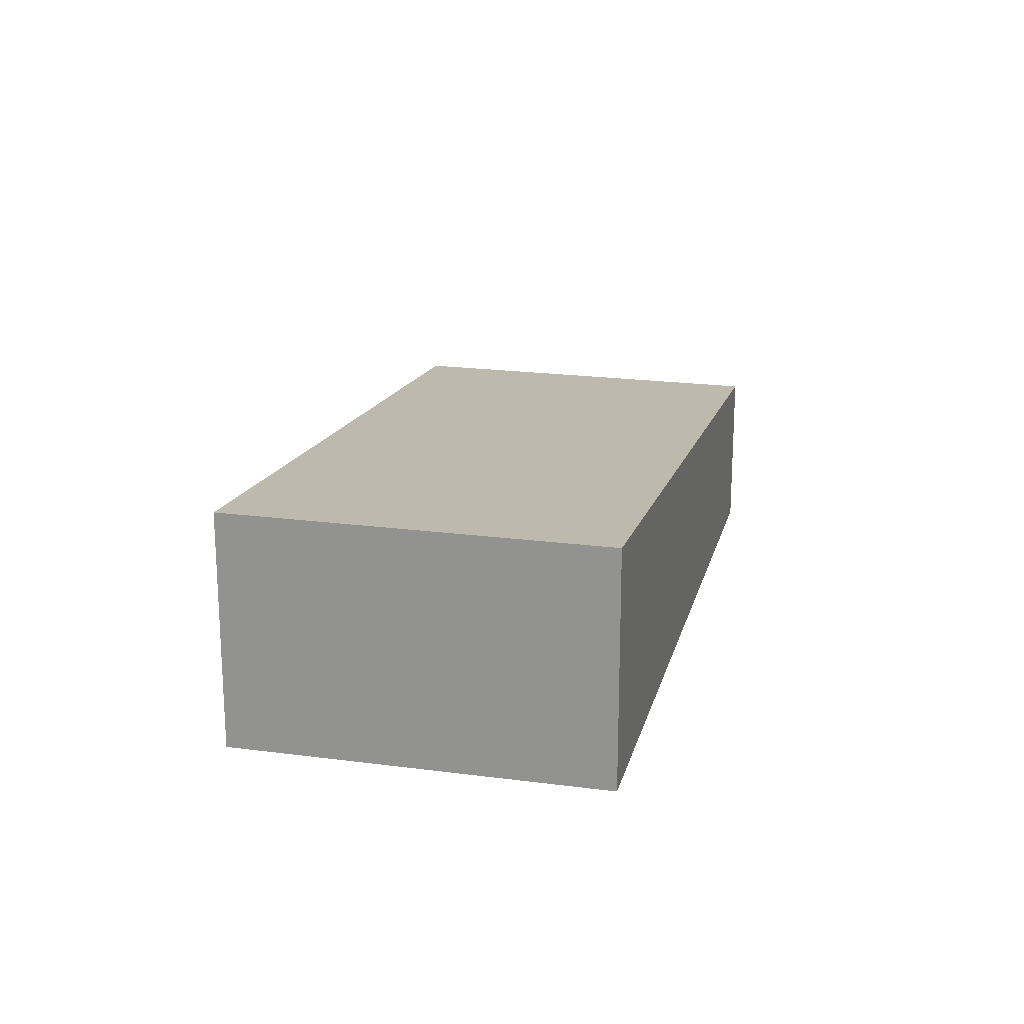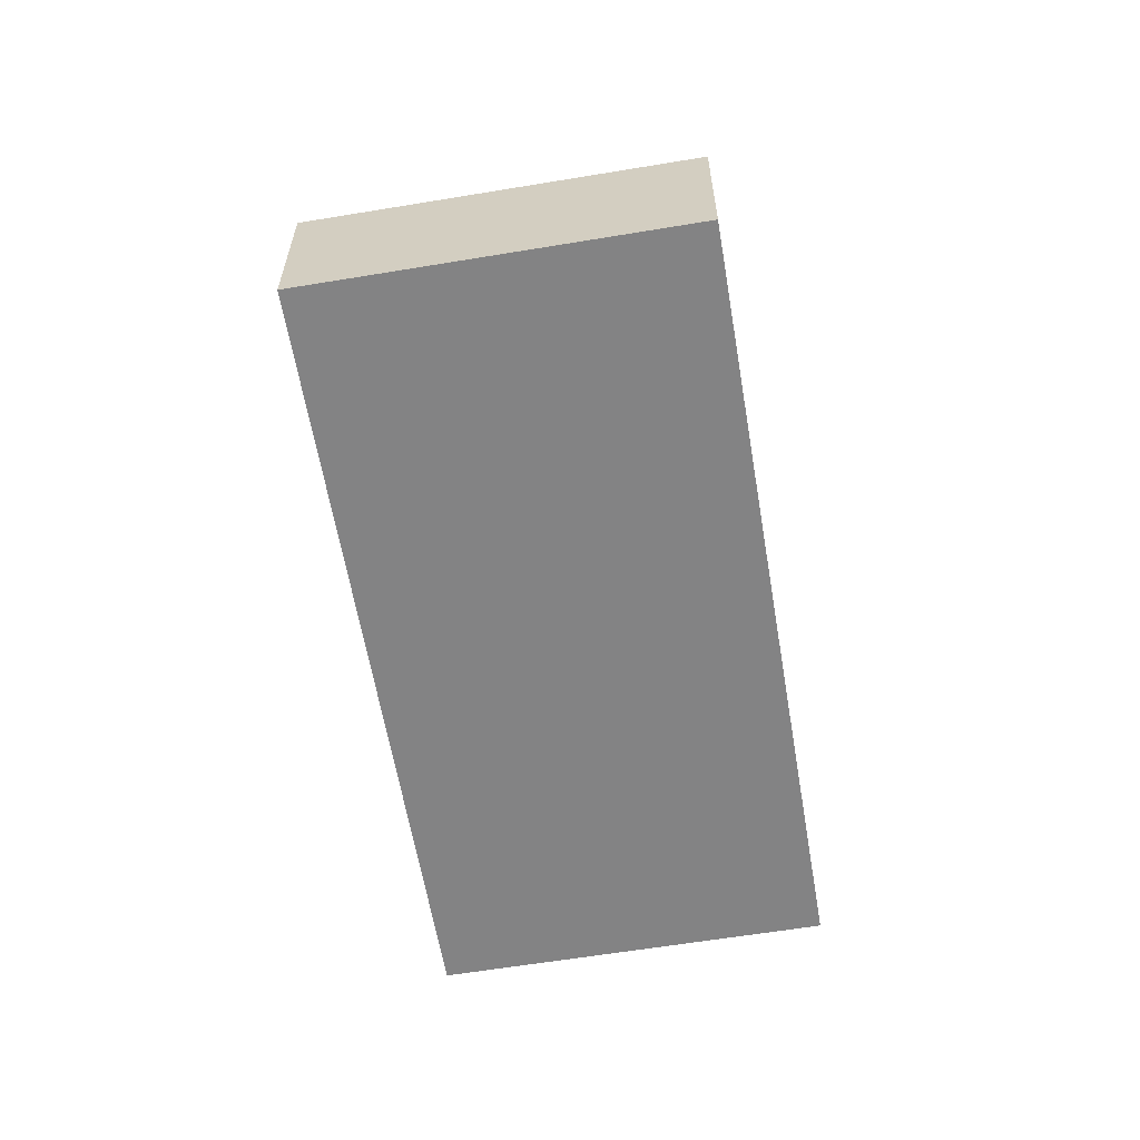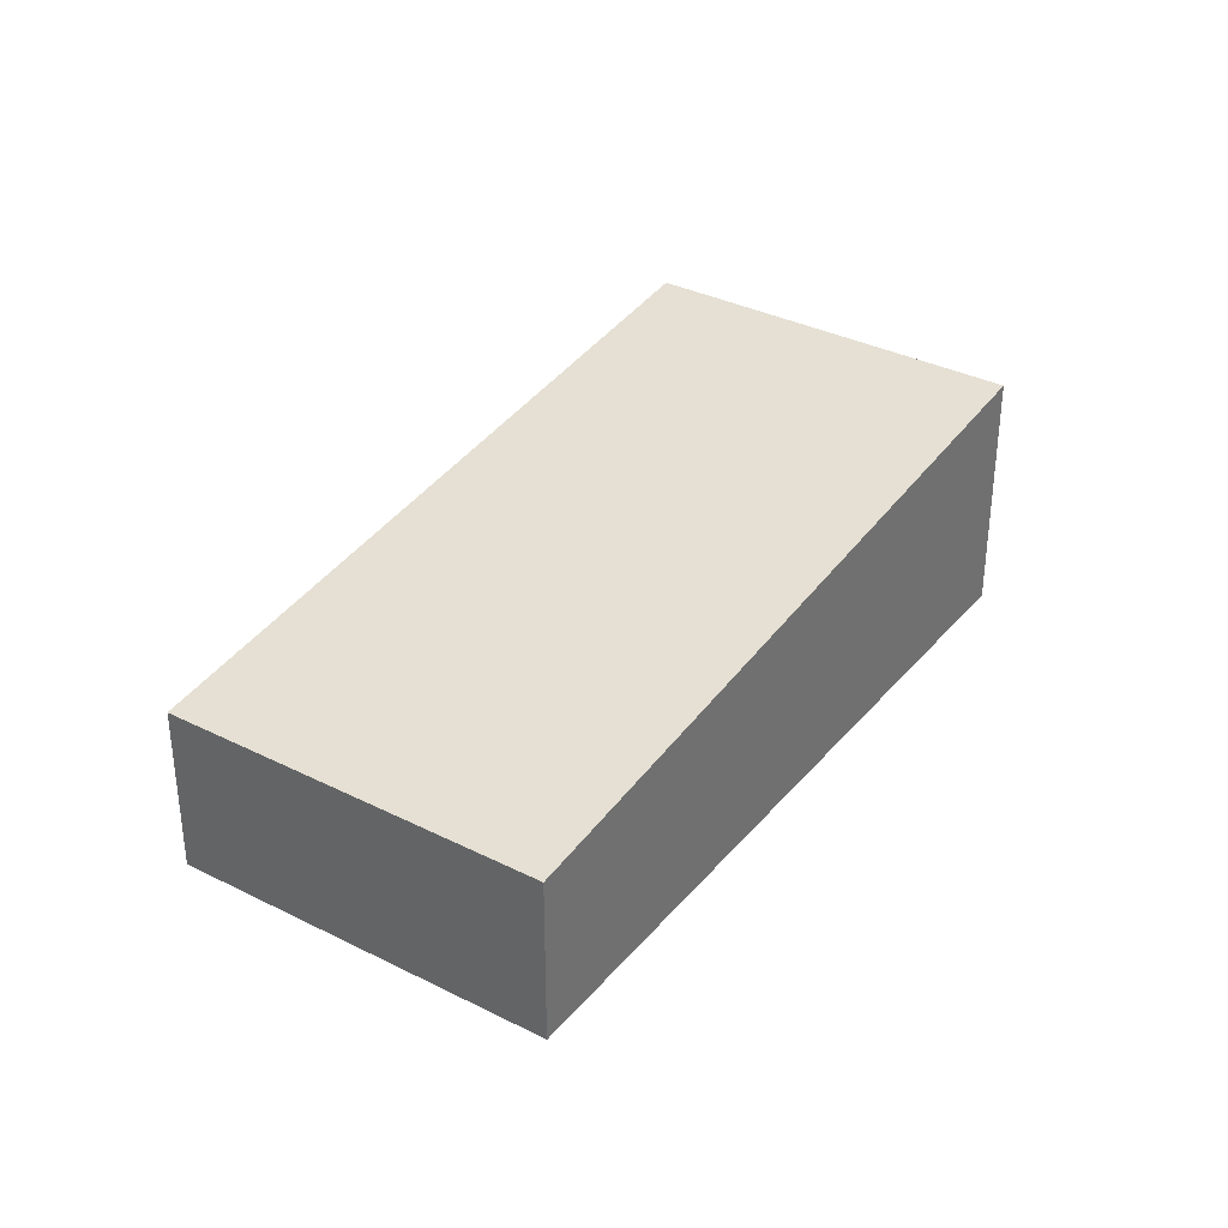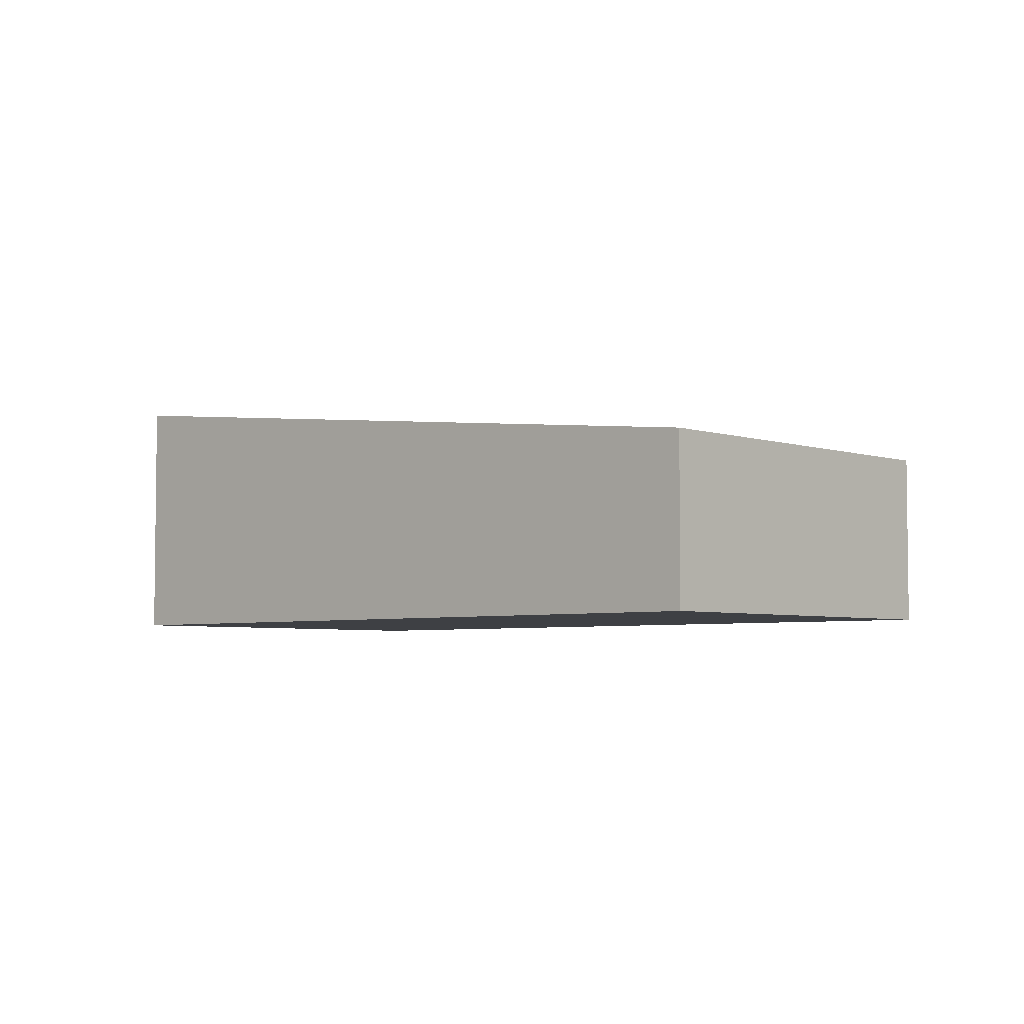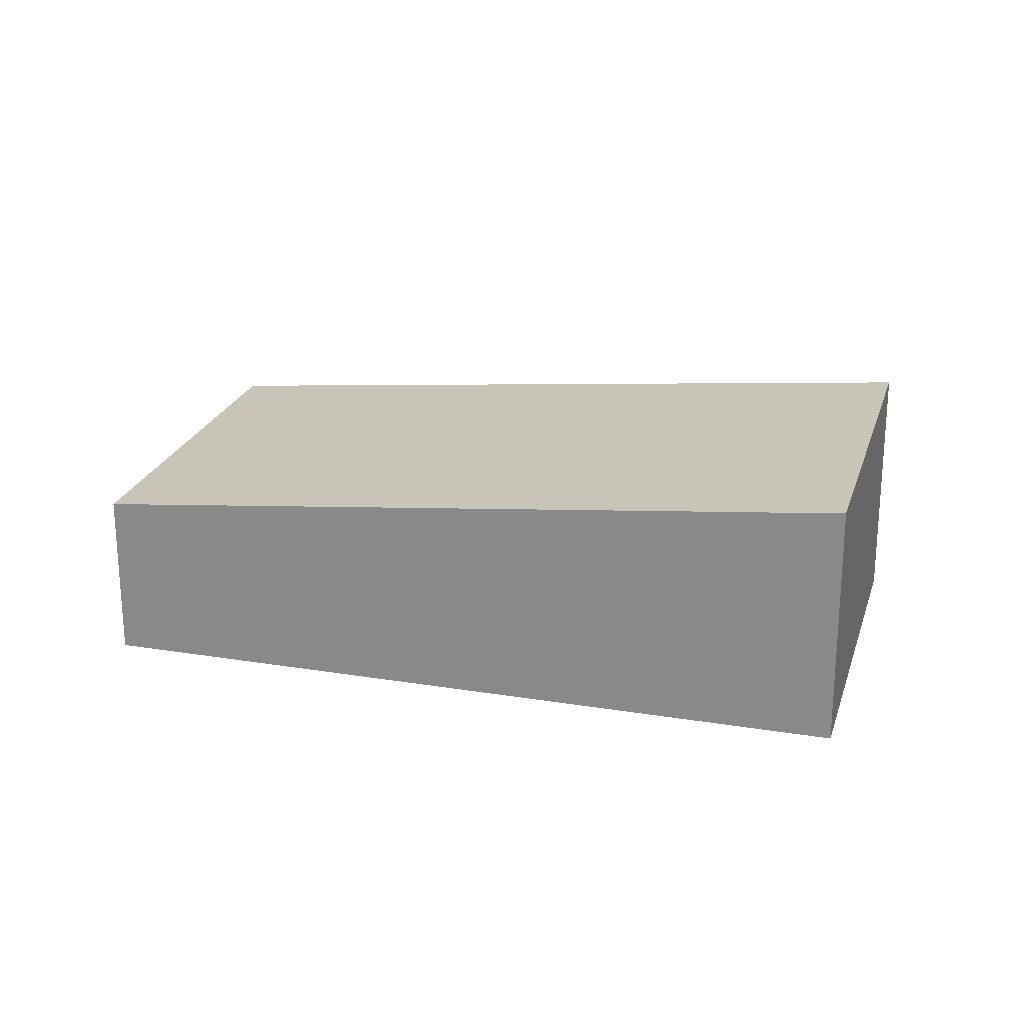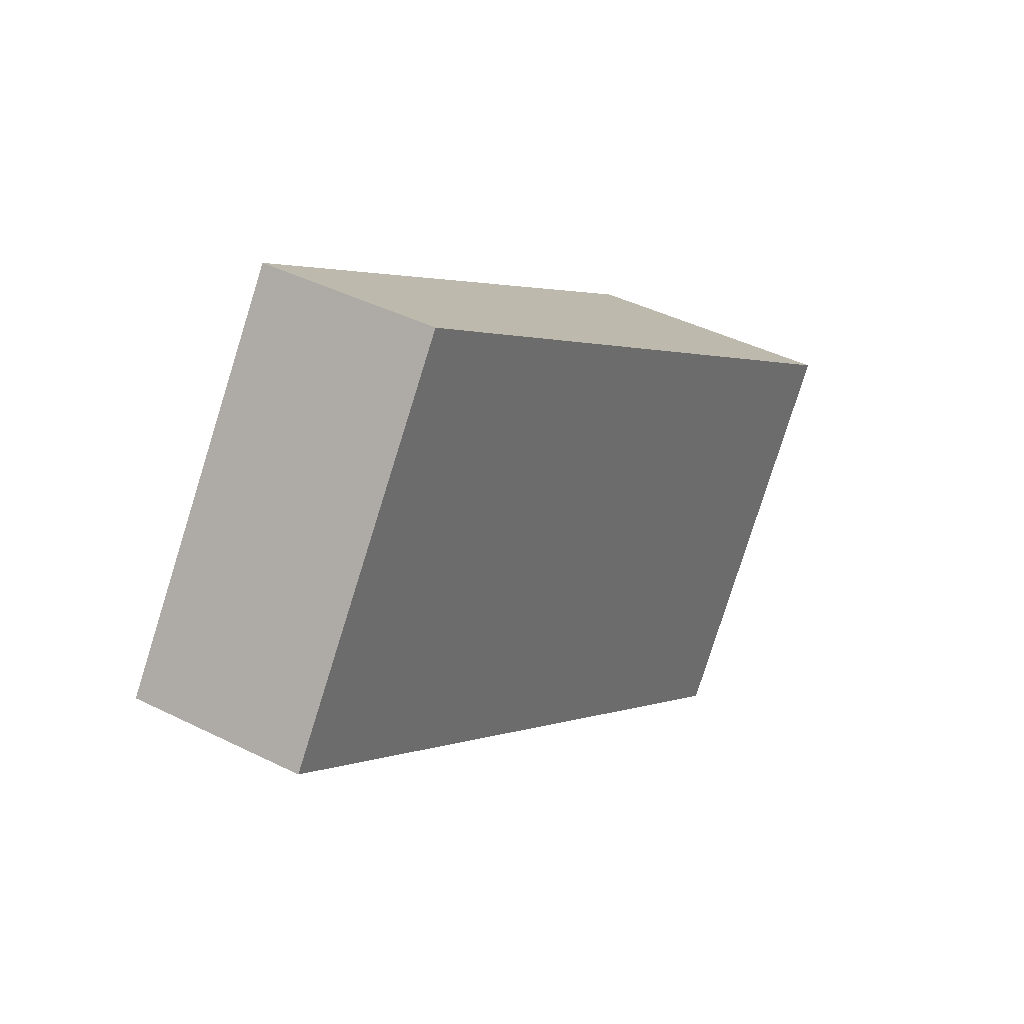
<metadata>
{"format":"obj","ext":"obj","renderer":"f3d","projection":"perspective","resolution":1024,"background":"white","views":[{"elev":20.5,"azim":-112.5,"up":"+Y"},{"elev":-61.1,"azim":63.5,"up":"+Y"},{"elev":34.7,"azim":87.9,"up":"+Y"},{"elev":-4.6,"azim":6.4,"up":"+Y"},{"elev":23.1,"azim":159.5,"up":"+Y"},{"elev":43.4,"azim":120.4,"up":"+Z"}]}
</metadata>
<code>
v  1.812 1.938 -2.485
v  4.925 1.324 3.591
v  6.737 1.324 1.106
v  0 1.938 1.187e-16
v  1.812 1.522e-16 -2.485
v  6.737 -6.772e-17 1.106
v  0 0 0
v  4.925 -2.199e-16 3.591
g defaultobject
f 1 2 3
f 2 1 4
f 3 5 1
f 5 3 6
f 5 4 1
f 4 5 7
f 7 2 4
f 2 7 8
f 8 3 2
f 3 8 6
f 8 5 6
f 5 8 7

</code>
